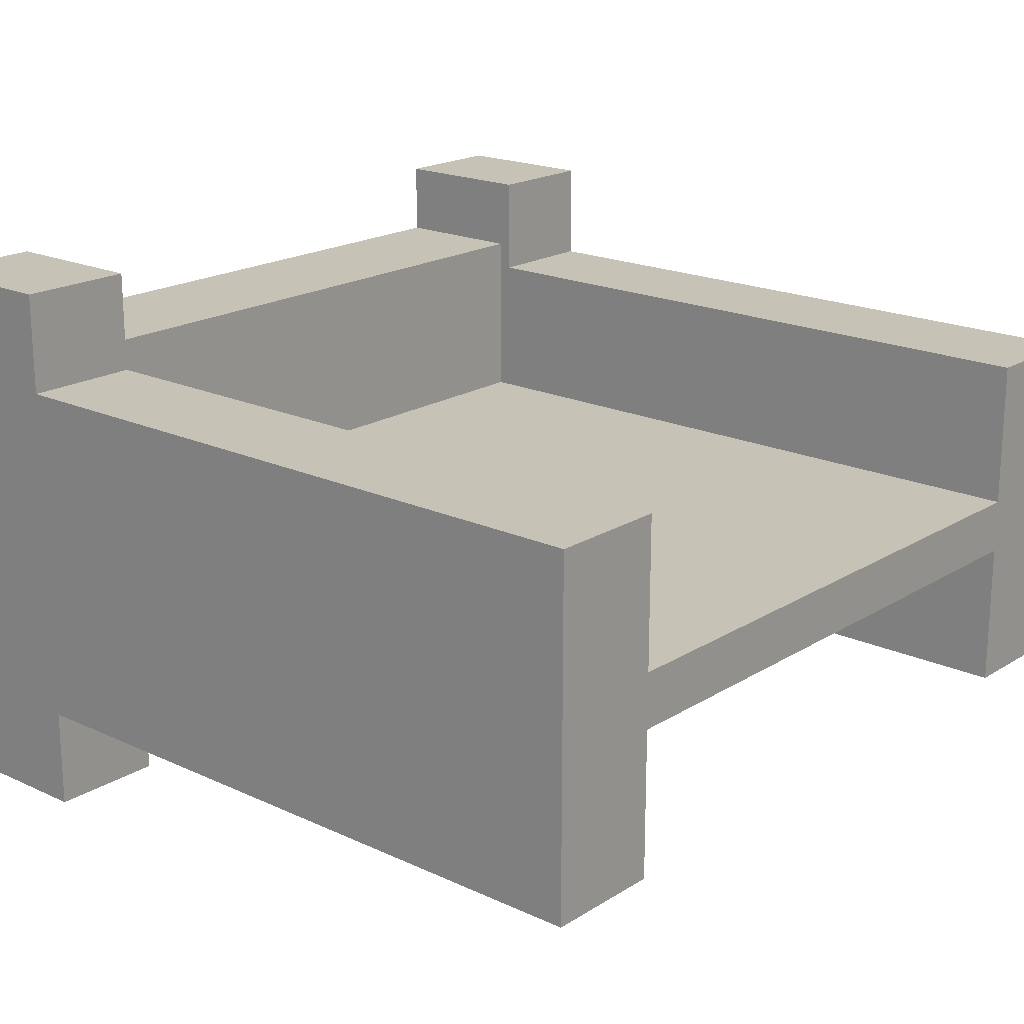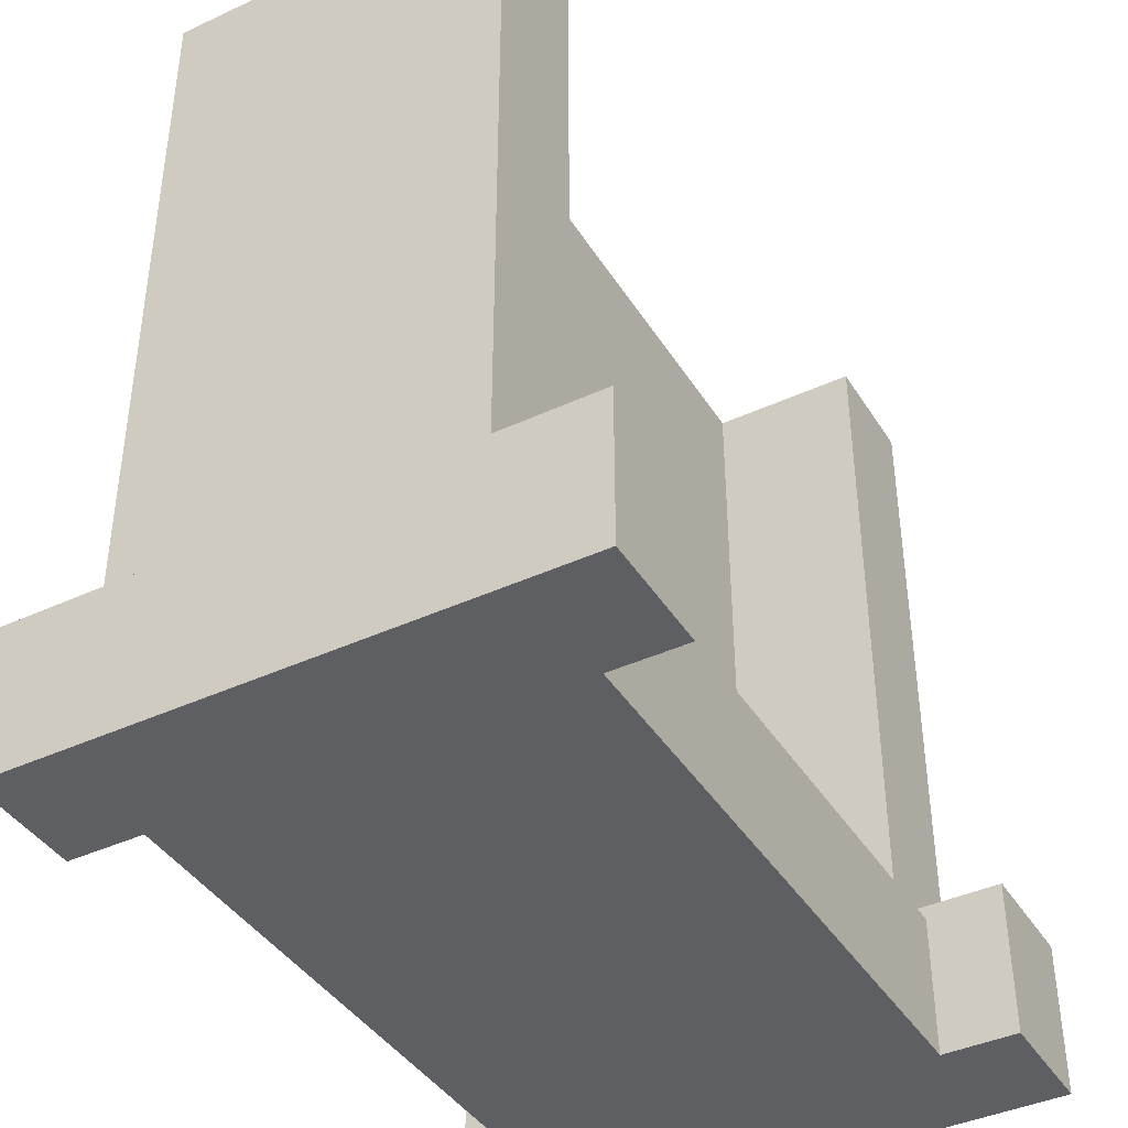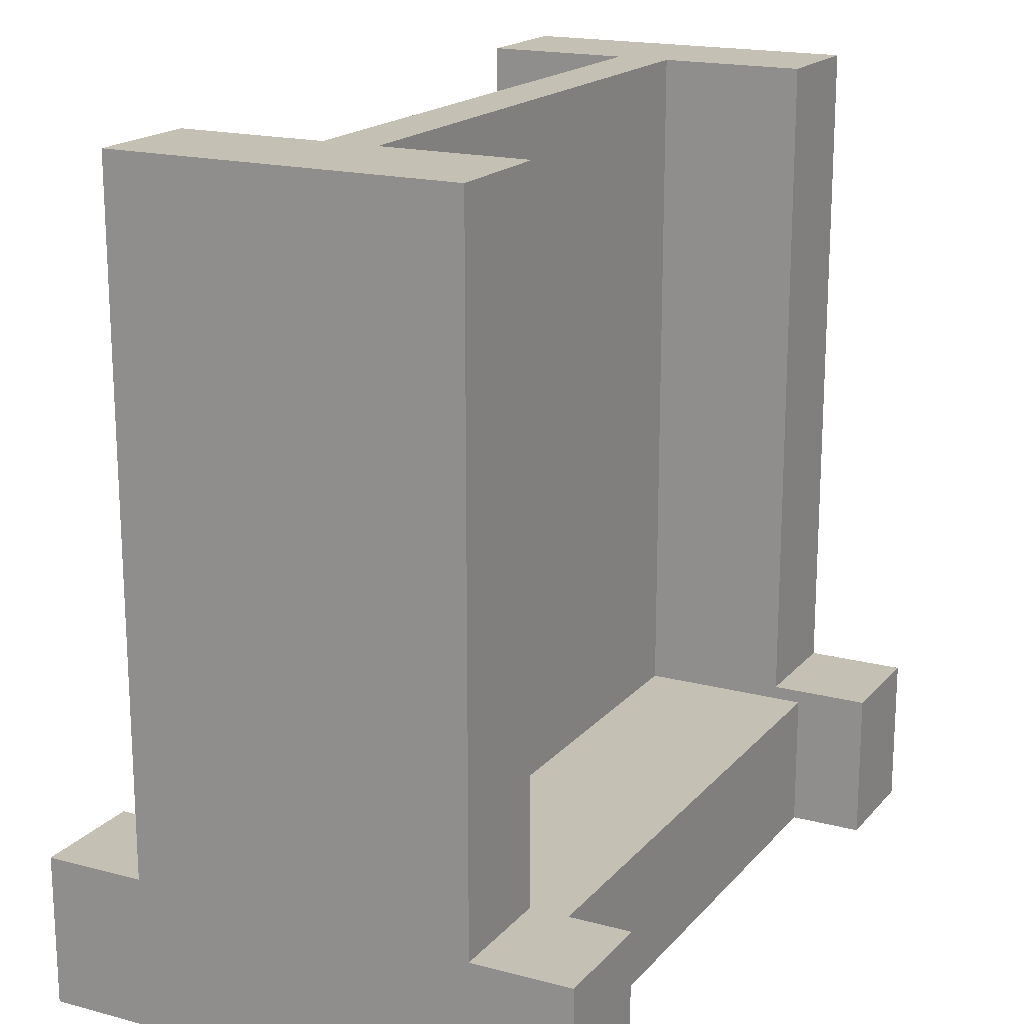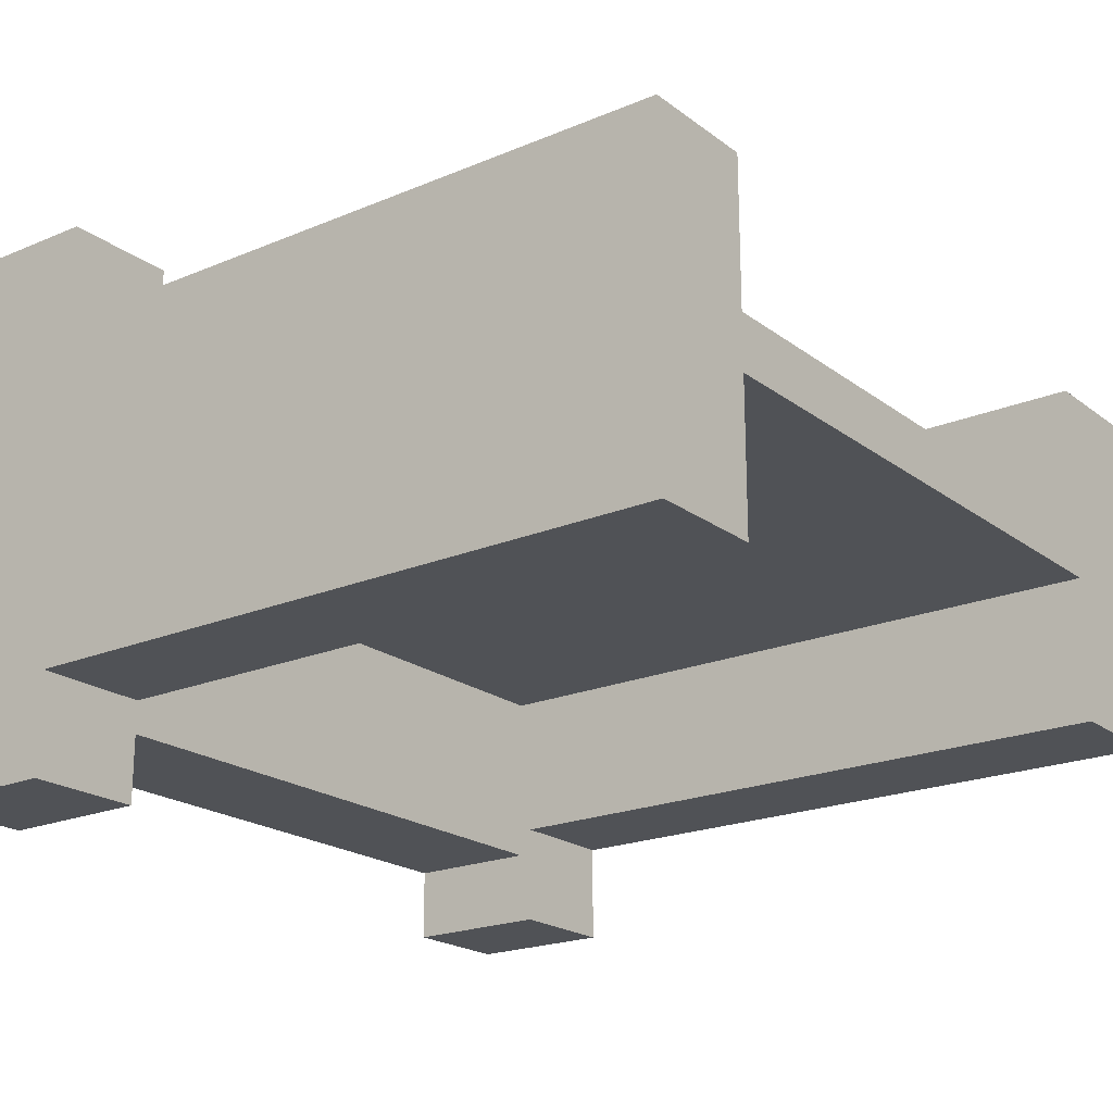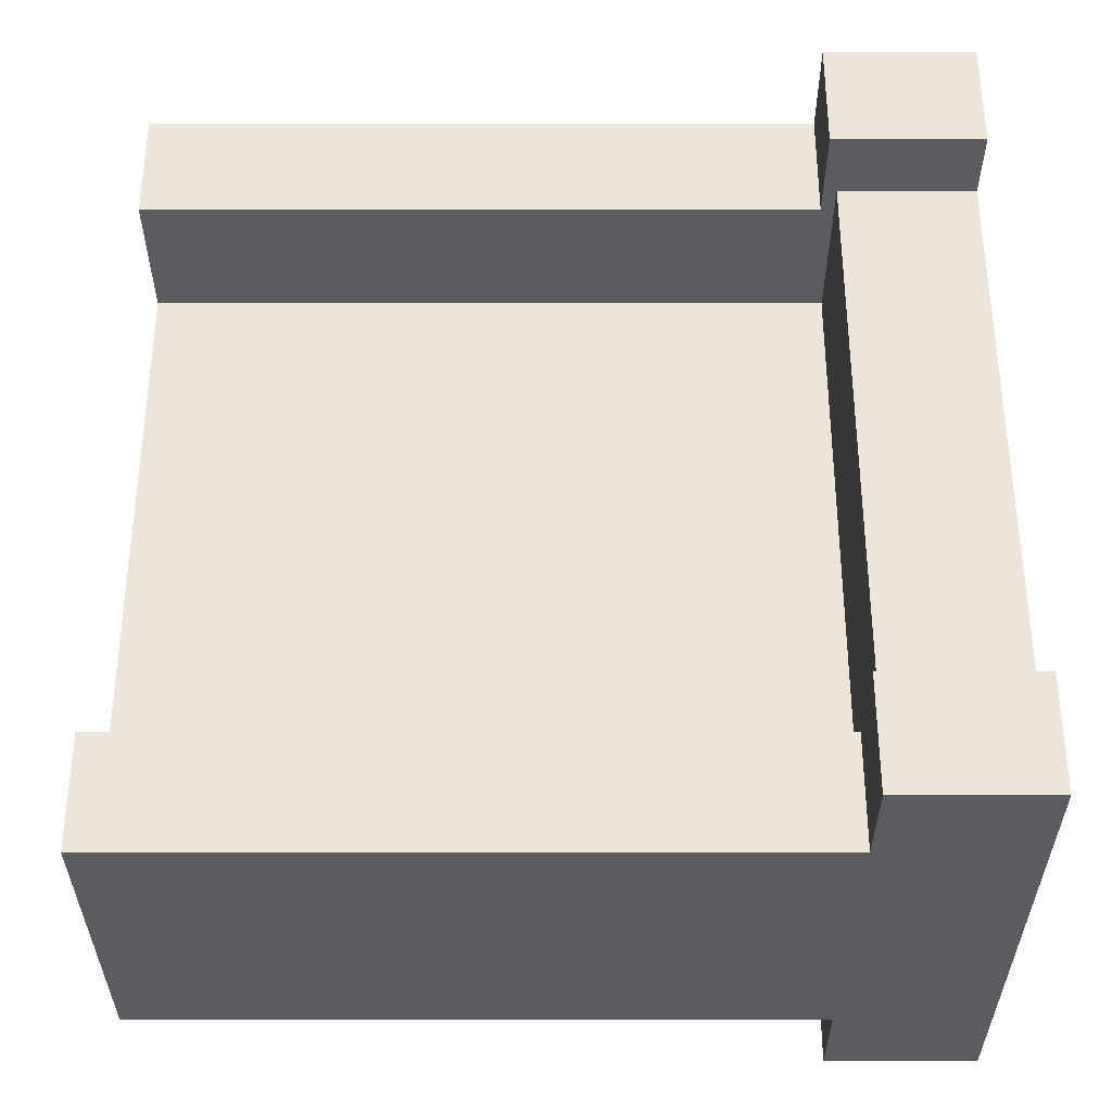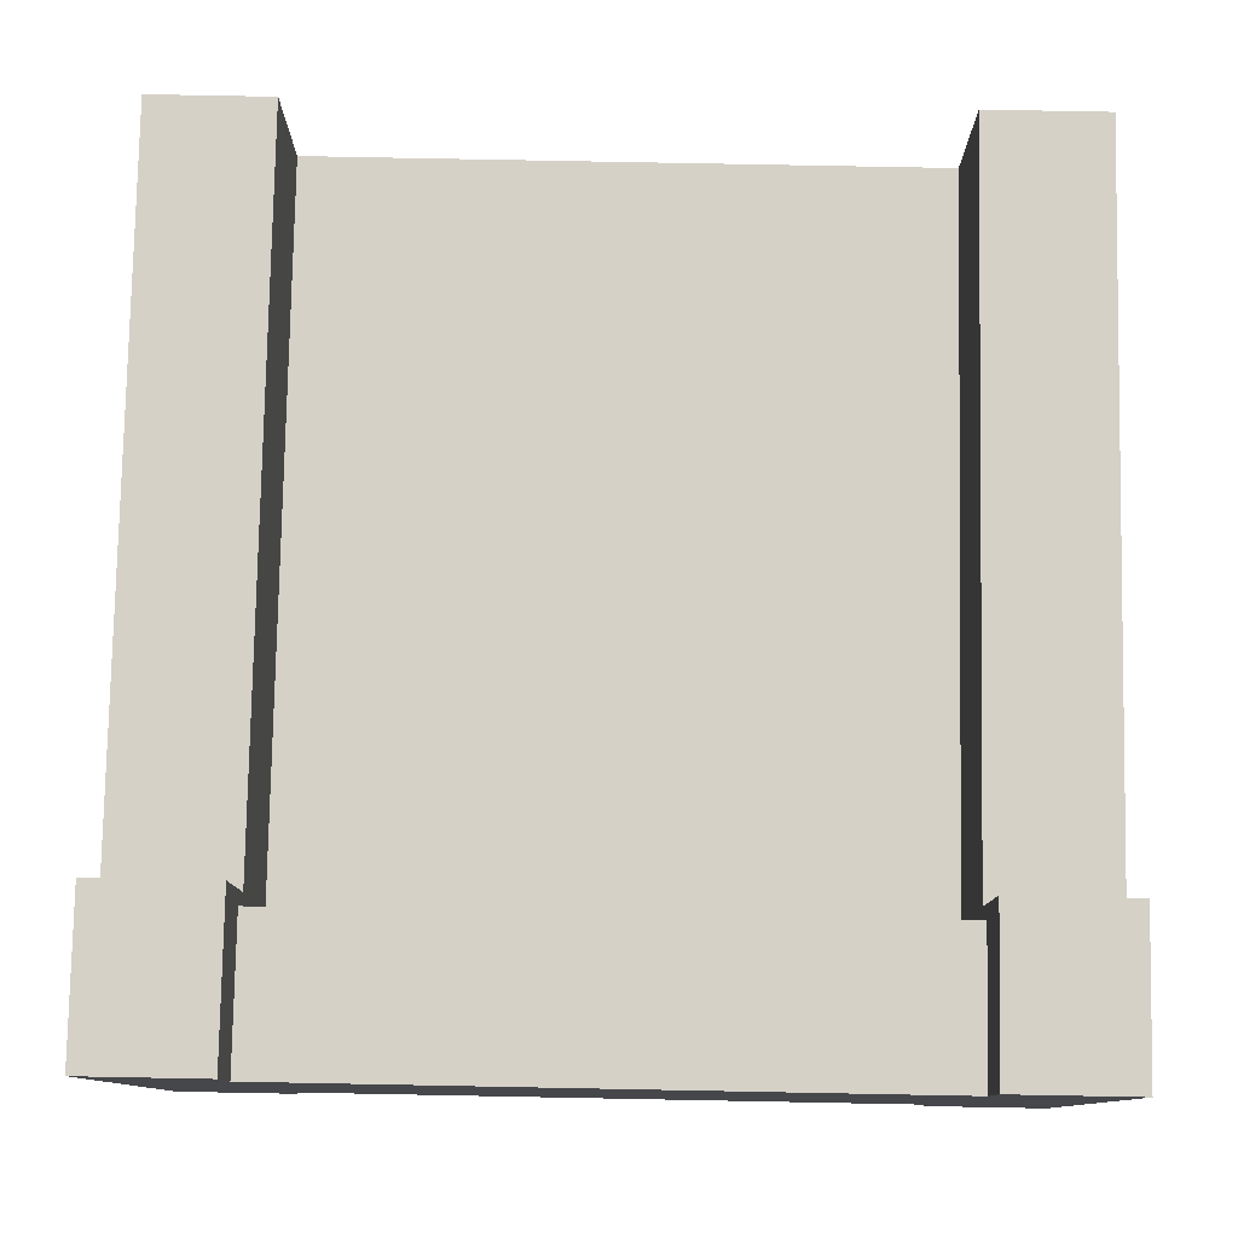
<metadata>
{"format":"obj","ext":"obj","renderer":"f3d","projection":"perspective","resolution":1024,"background":"white","views":[{"elev":19.3,"azim":130.9,"up":"+Z"},{"elev":-41.0,"azim":119.4,"up":"+Y"},{"elev":18.0,"azim":117.4,"up":"+Y"},{"elev":-20.7,"azim":127.2,"up":"+Z"},{"elev":56.2,"azim":-90.0,"up":"+Z"},{"elev":79.3,"azim":1.1,"up":"+Z"}]}
</metadata>
<code>
o model_1453
v -0.36 0.1666 0.03275
v 0.36 0.1666 0.03275
v 0.36 1 0.03275
v -0.36 1 0.03275
v -0.36 0.1666 -0.03275
v -0.36 1 -0.03275
v 0.36 1 -0.03275
v 0.36 0.1666 -0.03275
v 0.36 1 -0.03275
v -0.36 1 -0.03275
v -0.36 1 0.03275
v 0.36 1 0.03275
v 0.5 0.1828 -0.2086
v 0.36 0.1828 -0.2086
v 0.36 1 -0.2086
v 0.5 1 -0.2086
v -0.36 0.1828 0.2086
v -0.36 1 0.2086
v -0.5 1 0.2086
v -0.5 0.1828 0.2086
v -0.36 0.1828 -0.2086
v -0.36 1 -0.2086
v -0.36 1 0.2086
v -0.36 0.1828 0.2086
v -0.36 0.1828 -0.2086
v -0.5 0.1828 -0.2086
v -0.5 1 -0.2086
v -0.36 1 -0.2086
v 0.5 0.1828 0.2086
v 0.5 1 0.2086
v 0.36 1 0.2086
v 0.36 0.1828 0.2086
v -0.5 0.1828 -0.2086
v -0.5 0.1828 0.2086
v -0.5 1 0.2086
v -0.5 1 -0.2086
v 0.5 0.1828 0.2086
v 0.5 0.1828 -0.2086
v 0.5 1 -0.2086
v 0.5 1 0.2086
v 0.36 0.1828 0.2086
v 0.36 1 0.2086
v 0.36 1 -0.2086
v 0.36 0.1828 -0.2086
v -0.36 0 -0.33
v -0.36 0.1828 -0.33
v -0.36 0.1828 0.3302
v -0.36 0 0.3302
v -0.36 0.1828 -0.33
v -0.36 0 -0.33
v -0.5 0 -0.33
v -0.5 0.1828 -0.33
v -0.36 0.1828 -0.33
v -0.5 0.1828 -0.33
v -0.5 0.1828 0.3302
v -0.36 0.1828 0.3302
v -0.5 0 -0.33
v -0.5 0 0.3302
v -0.5 0.1828 0.3302
v -0.5 0.1828 -0.33
v 0.36 0.1828 0.3302
v 0.5 0.1828 0.3302
v 0.5 0.1828 -0.33
v 0.36 0.1828 -0.33
v 0.36 0 -0.33
v 0.36 0.1828 -0.33
v 0.5 0.1828 -0.33
v 0.5 0 -0.33
v 0.36 0 0.3302
v 0.36 0.1828 0.3302
v 0.36 0.1828 -0.33
v 0.36 0 -0.33
v 0.5 0 -0.33
v 0.5 0.1828 -0.33
v 0.5 0.1828 0.3302
v 0.5 0 0.3302
v 0.36 0 0.3302
v 0.5 0 0.3302
v 0.5 0.1828 0.3302
v 0.36 0.1828 0.3302
v -0.36 0.1828 0.3302
v -0.5 0.1828 0.3302
v -0.5 0 0.3302
v -0.36 0 0.3302
v -0.36 0.1666 -0.2413
v -0.36 0.1666 0.2415
v 0.36 0.1666 0.2415
v 0.36 0.1666 -0.2413
v -0.36 0.1666 0.2415
v -0.36 0 0.2415
v 0.36 0 0.2415
v 0.36 0.1666 0.2415
v -0.36 0.1666 -0.2413
v 0.36 0.1666 -0.2413
v 0.36 0 -0.2413
v -0.36 0 -0.2413
v 0.36 1 -0.2086
v 0.36 1 0.2086
v 0.5 1 0.2086
v 0.5 1 -0.2086
v -0.5 1 -0.2086
v -0.5 1 0.2086
v -0.36 1 0.2086
v -0.36 1 -0.2086
v 0.36 0 0.2415
v -0.36 0 0.2415
v -0.36 0 -0.2413
v 0.36 0 -0.2413
v -0.5 0 -0.33
v -0.36 0 -0.33
v -0.36 0 0.3302
v -0.5 0 0.3302
v 0.36 0 0.3302
v 0.36 0 -0.33
v 0.5 0 -0.33
v 0.5 0 0.3302
g surface_000
f 5 7 8
f 5 6 7
f 1 3 4
f 1 2 3
f 9 11 12
f 9 10 11
f 41 43 44
f 41 42 43
f 37 39 40
f 37 38 39
f 33 35 36
f 33 34 35
f 29 31 32
f 29 30 31
f 25 27 28
f 25 26 27
f 21 23 24
f 21 22 23
f 17 19 20
f 17 18 19
f 13 15 16
f 13 14 15
f 81 83 84
f 81 82 83
f 77 79 80
f 77 78 79
f 73 75 76
f 73 74 75
f 69 71 72
f 69 70 71
f 65 67 68
f 65 66 67
f 61 63 64
f 61 62 63
f 57 59 60
f 57 58 59
f 53 55 56
f 53 54 55
f 49 51 52
f 49 50 51
f 45 47 48
f 45 46 47
f 93 95 96
f 93 94 95
f 89 91 92
f 89 90 91
f 85 87 88
f 85 86 87
f 101 103 104
f 101 102 103
f 97 99 100
f 97 98 99
g surface_001
f 105 107 108
f 105 106 107
f 109 111 112
f 109 110 111
f 113 115 116
f 113 114 115

</code>
